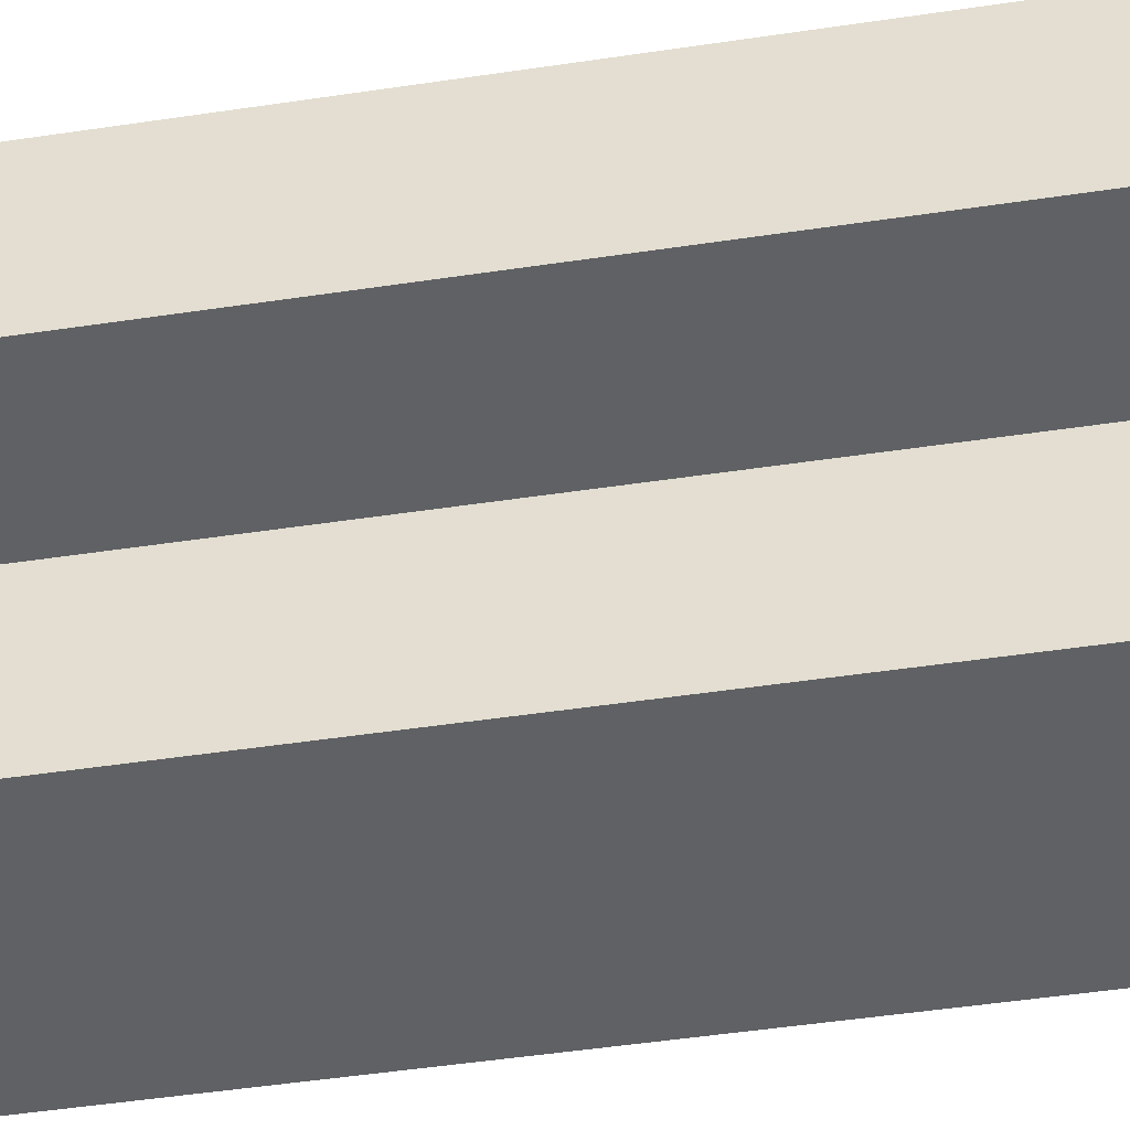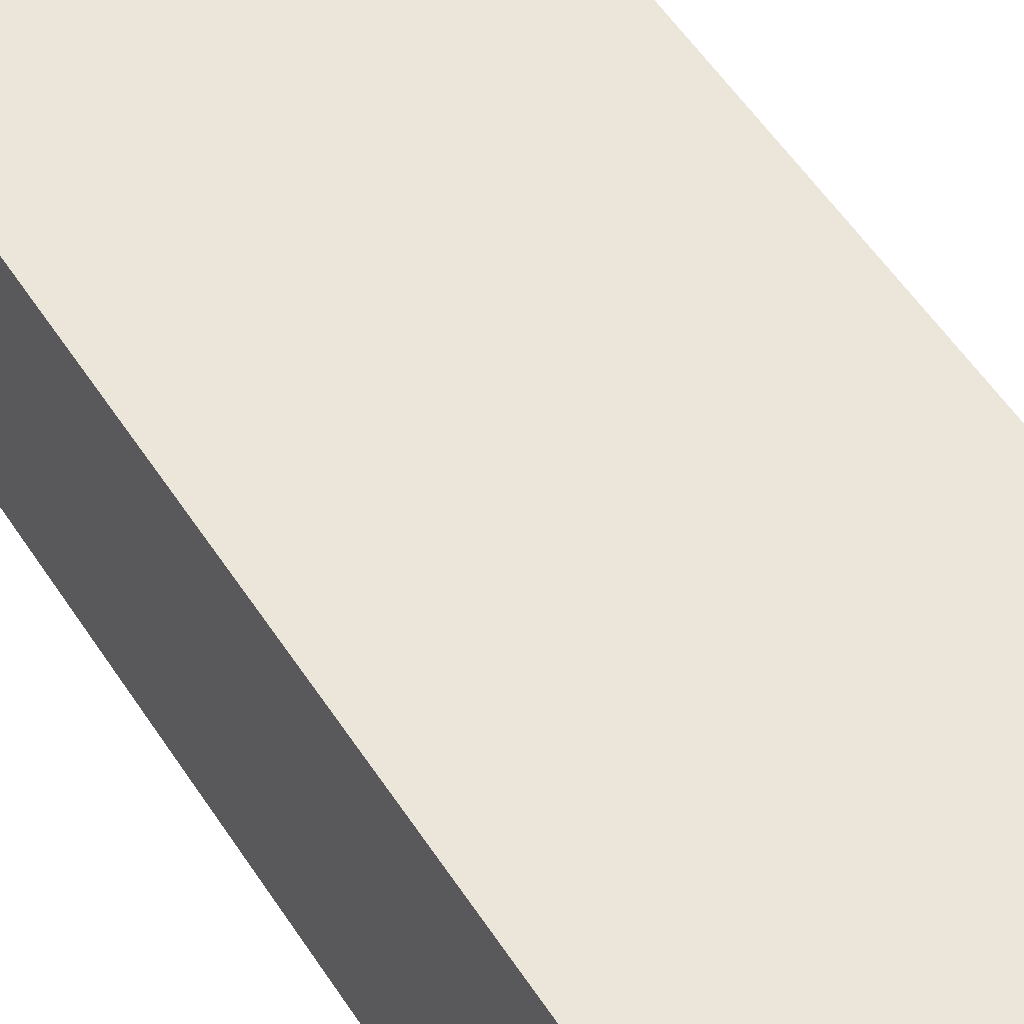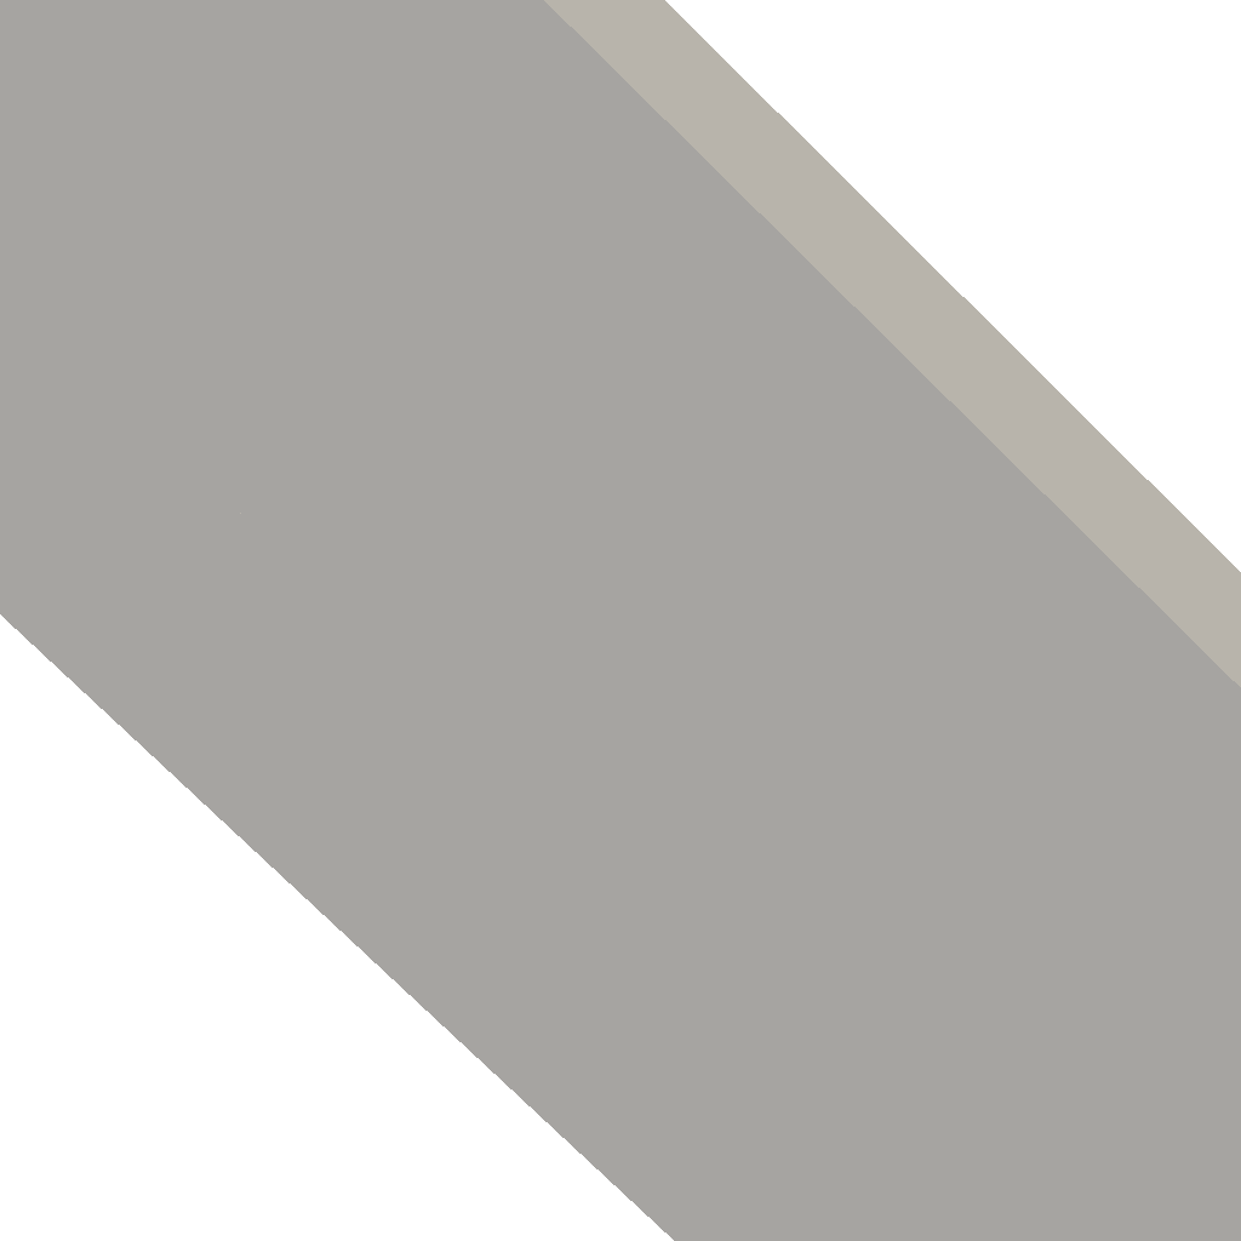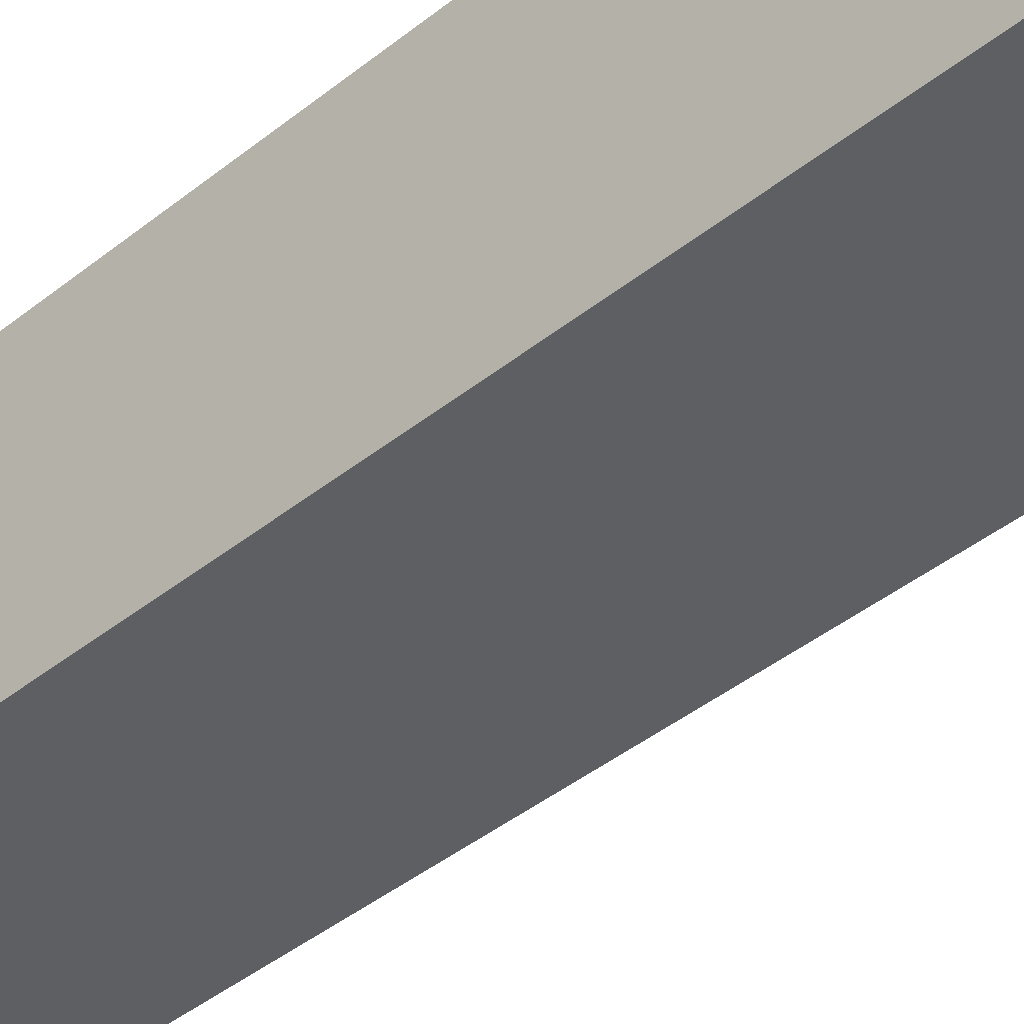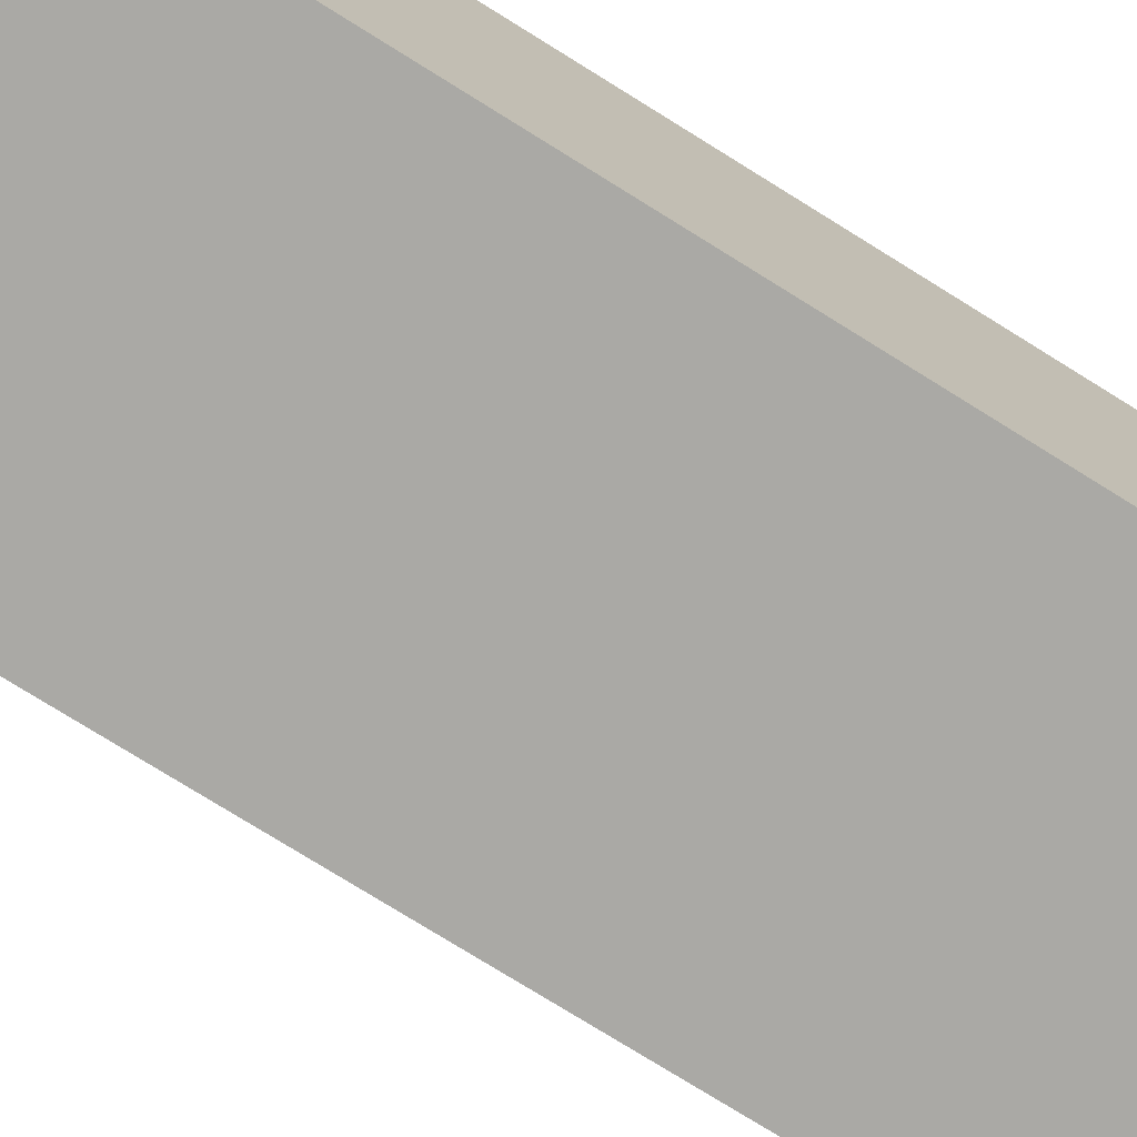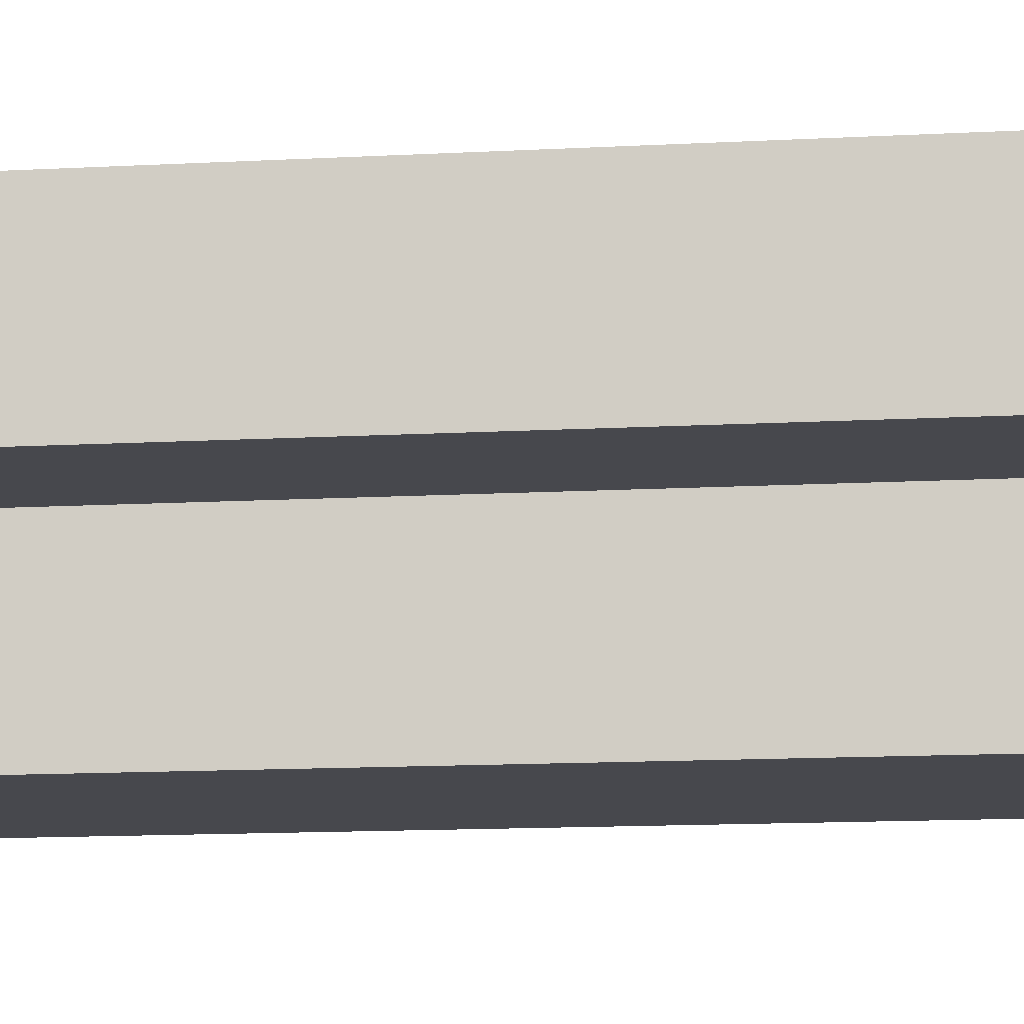
<metadata>
{"format":"obj","ext":"obj","renderer":"f3d","projection":"perspective","resolution":1024,"background":"white","views":[{"elev":-45.4,"azim":100.0,"up":"+Z"},{"elev":54.3,"azim":-32.3,"up":"+Z"},{"elev":-73.5,"azim":-135.0,"up":"+Z"},{"elev":-42.0,"azim":-46.1,"up":"+Z"},{"elev":-75.4,"azim":-122.0,"up":"+Z"},{"elev":-11.9,"azim":97.9,"up":"+Z"}]}
</metadata>
<code>
g Solid1
v -0 0 -3
v 2.5 0 -3
v -0 12 -3
v 2.5 12 -3
v 2.5 0 -1.5
v 2.5 12 -1.5
v 4 0 -1.5
v 4 12 -1.5
v 4 0 -0
v 4 12 -0
v 0 0 0
v 0 12 0
f 3 2 1
f 4 2 3
f 4 5 2
f 6 5 4
f 6 7 5
f 8 7 6
f 8 9 7
f 10 9 8
f 10 11 9
f 12 11 10
f 12 1 11
f 3 1 12
f 5 11 1
f 5 1 2
f 9 11 5
f 9 5 7
f 6 4 3
f 6 12 10
f 6 3 12
f 6 10 8

</code>
